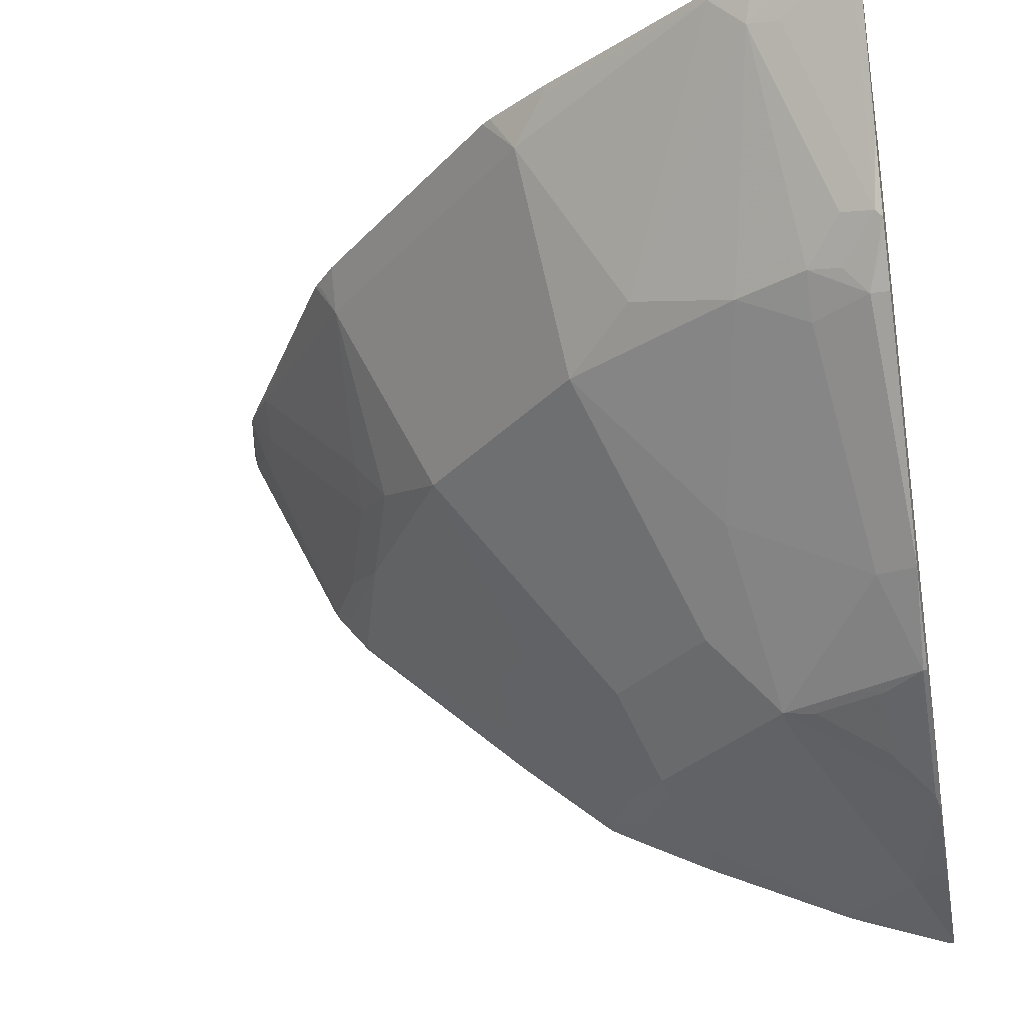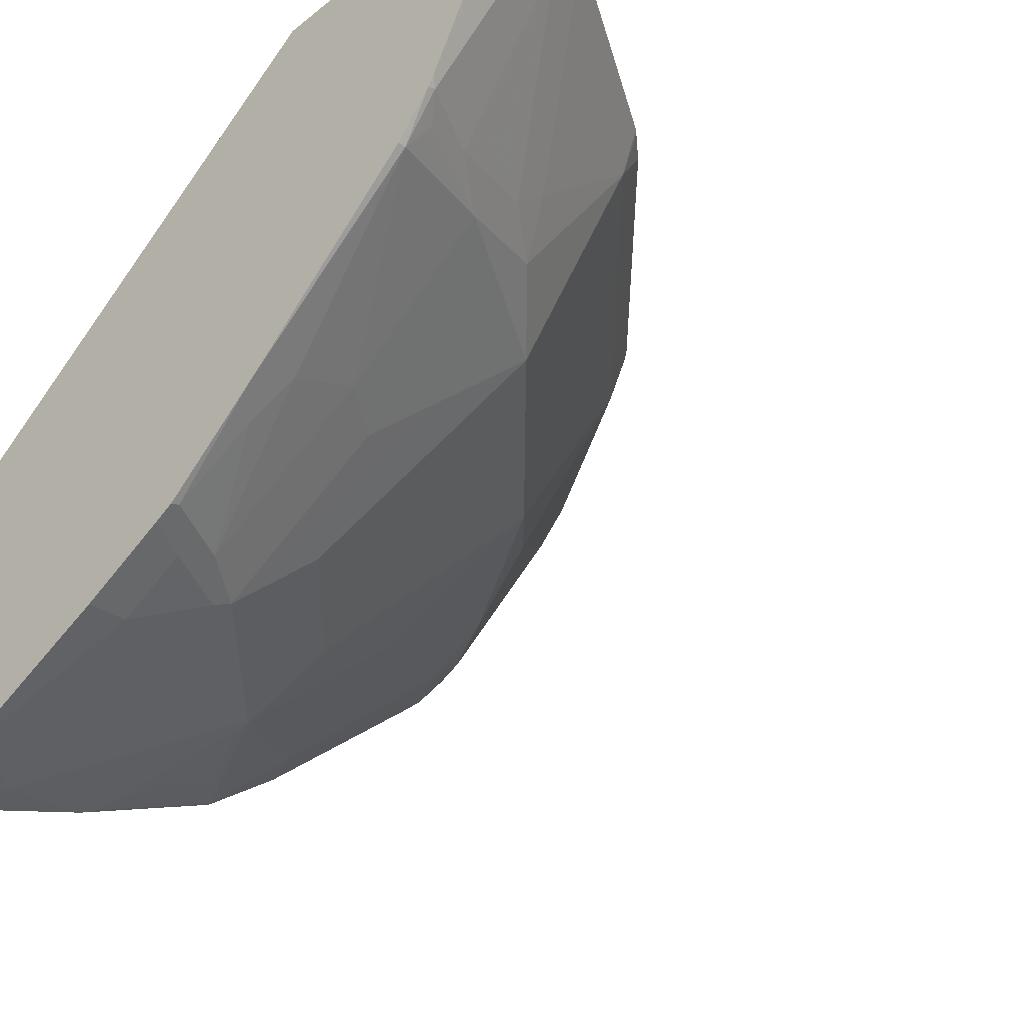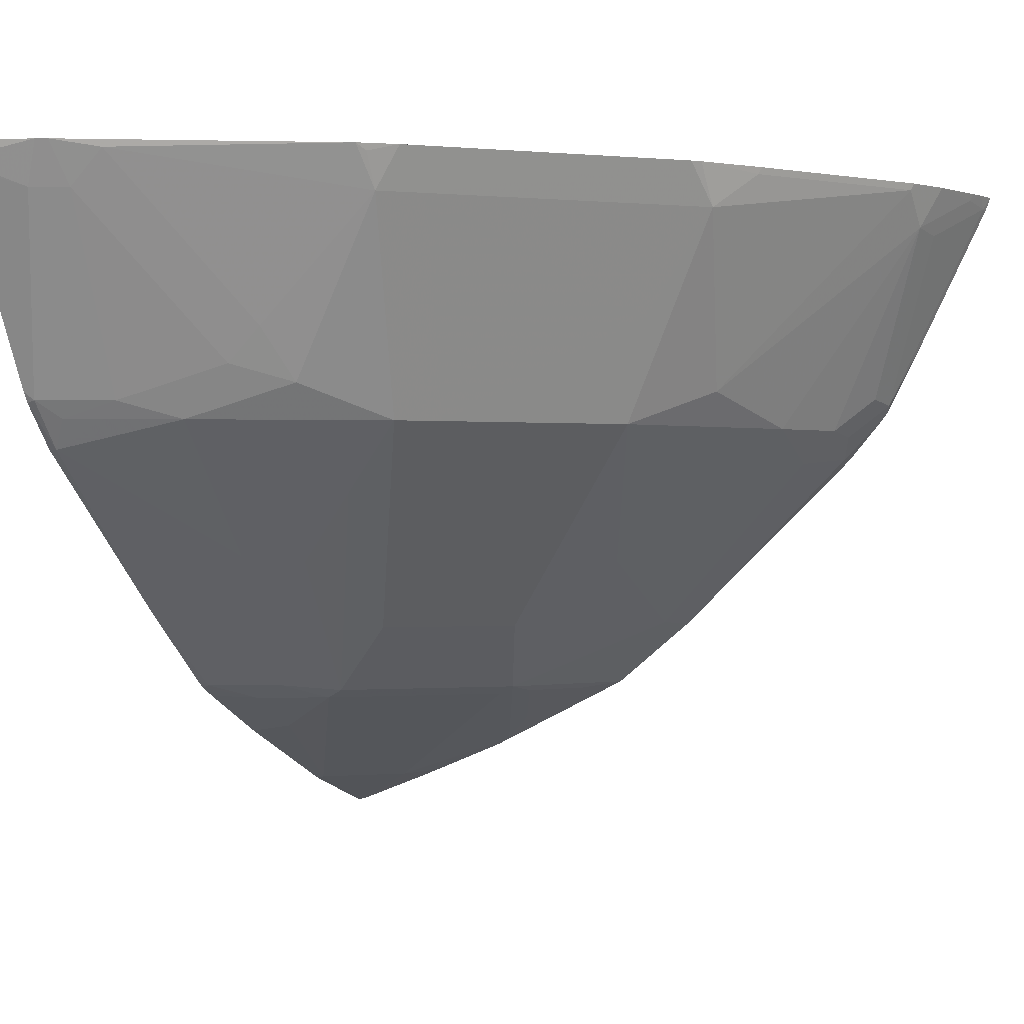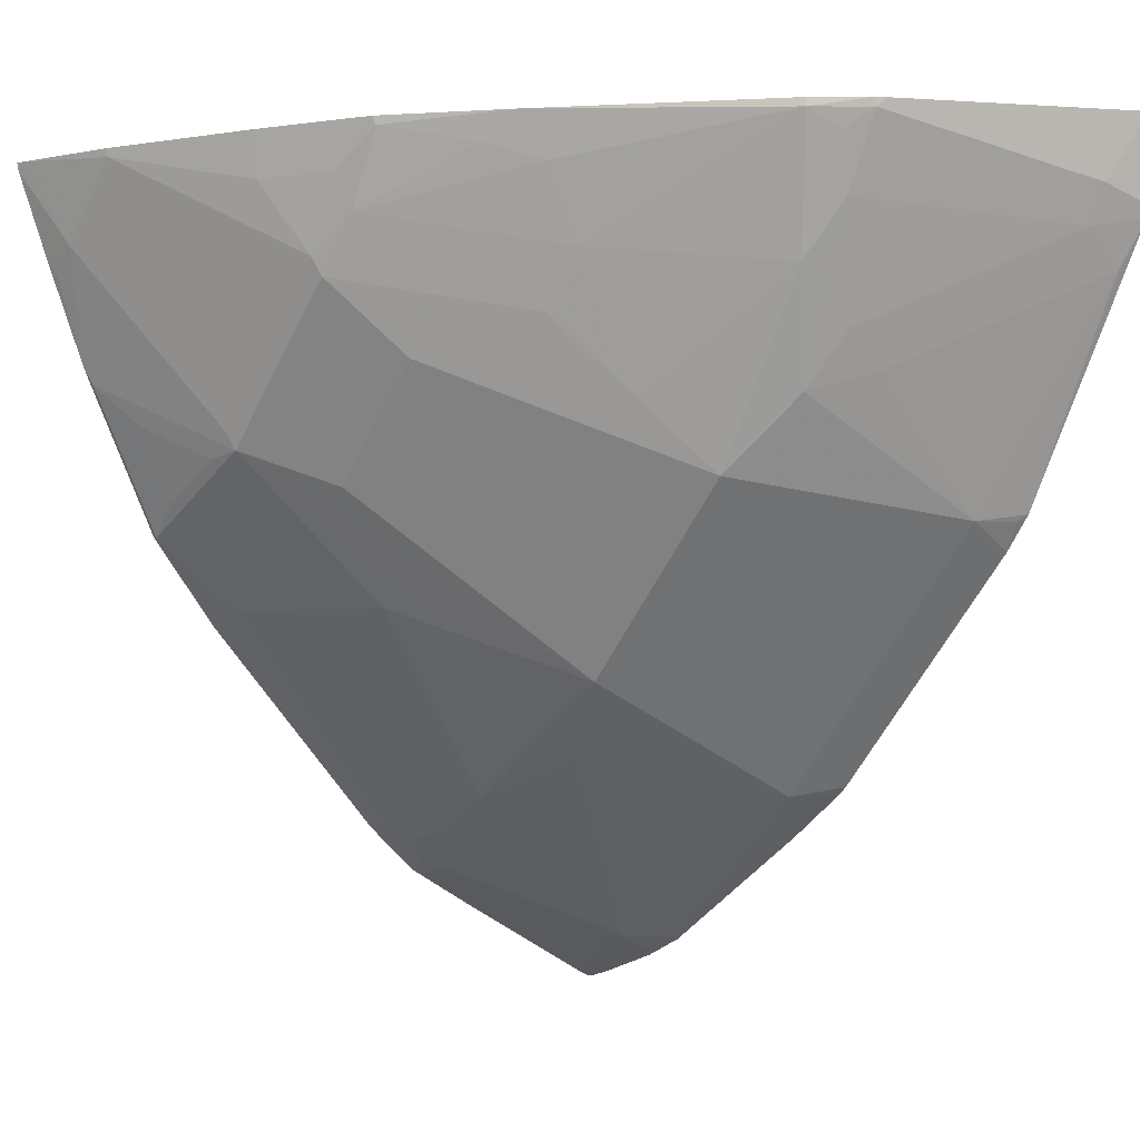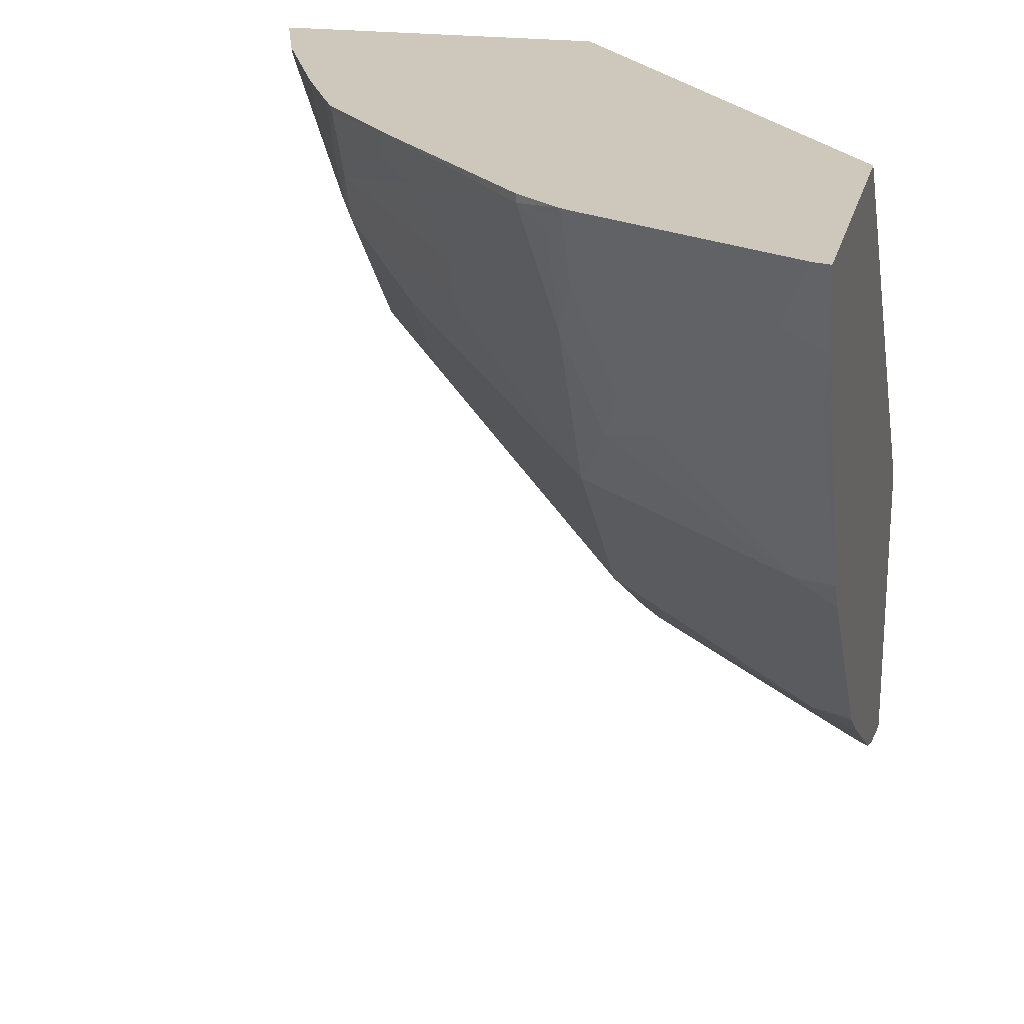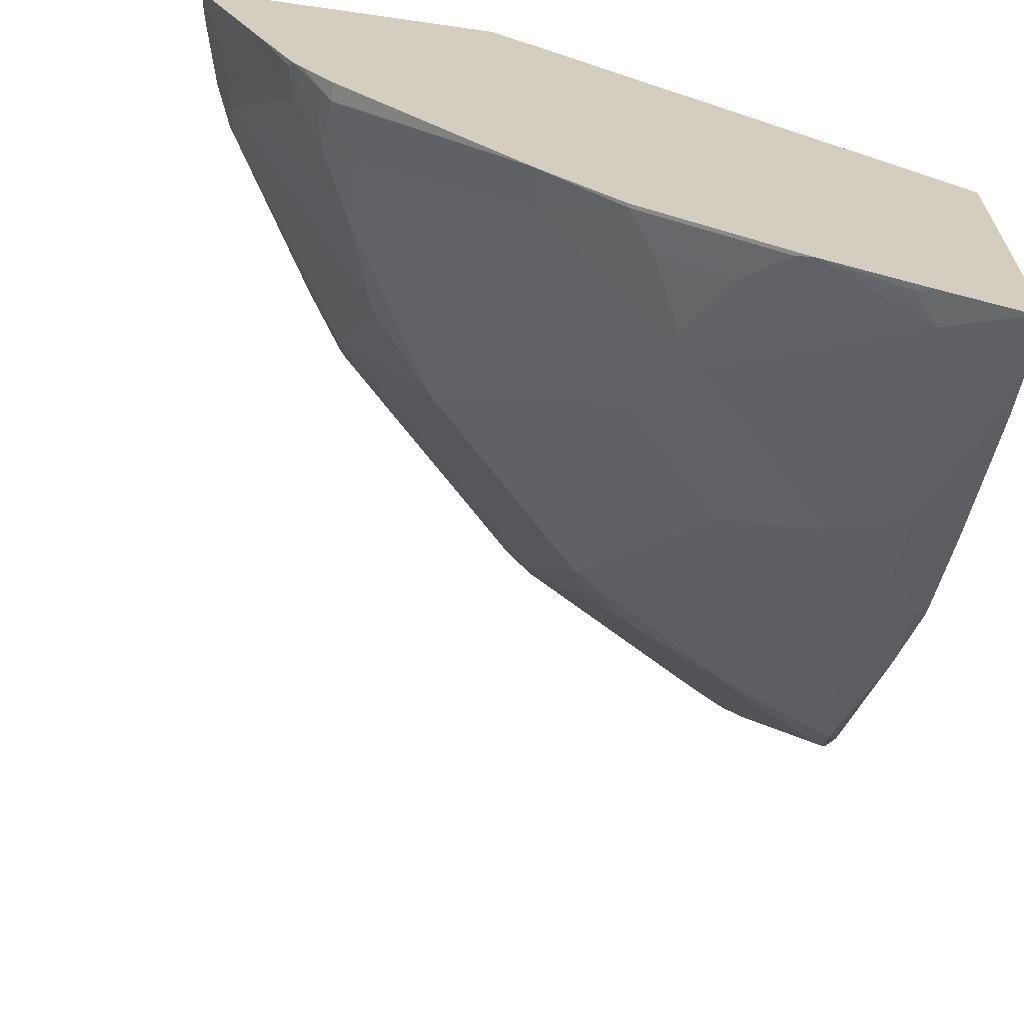
<metadata>
{"format":"obj","ext":"obj","renderer":"f3d","projection":"perspective","resolution":1024,"background":"white","views":[{"elev":-30.0,"azim":-169.2,"up":"+Y"},{"elev":-38.5,"azim":44.7,"up":"+Y"},{"elev":-0.6,"azim":115.0,"up":"+Y"},{"elev":-4.7,"azim":51.4,"up":"+Z"},{"elev":21.8,"azim":103.1,"up":"+Z"},{"elev":-65.1,"azim":-98.2,"up":"+Y"}]}
</metadata>
<code>
v 0.1862 0.3123 -0.5655
v 0.1862 0.3122 -0.5654
v 0.1862 0.3123 -0.418
v 0.1863 0.3123 -0.5655
v 0.1862 0.3054 -0.5627
v 0.1862 0.1464 -0.1967
v 0.412 0.3123 -0.1967
v 0.1894 0.3063 -0.5624
v 0.1965 0.3123 -0.5632
v 0.1862 0.2386 -0.5293
v 0.1862 -0.01331 -0.1967
v 0.5624 0.3123 -0.1967
v 0.1894 0.206 -0.5123
v 0.2047 0.309 -0.5597
v 0.2228 0.2896 -0.5457
v 0.2039 0.3123 -0.5613
v 0.1862 0.2028 -0.5107
v 0.1862 -0.01251 -0.2002
v 0.1897 -0.01251 -0.1967
v 0.5604 0.3045 -0.1967
v 0.5537 0.3123 -0.2339
v 0.2381 0.2923 -0.5429
v 0.2047 0.2088 -0.5096
v 0.2214 0.1921 -0.4928
v 0.2061 0.1893 -0.4956
v 0.2331 0.3123 -0.5529
v 0.236 0.3007 -0.5471
v 0.1949 0.1782 -0.4901
v 0.1862 0.1971 -0.5062
v 0.1862 0.0005577 -0.2339
v 0.2026 0.004192 -0.2339
v 0.2193 0.004192 -0.2172
v 0.236 0.004192 -0.2005
v 0.2355 0.003235 -0.1967
v 0.5437 0.2711 -0.1967
v 0.5576 0.3007 -0.2005
v 0.5471 0.2923 -0.2256
v 0.5512 0.3123 -0.239
v 0.2548 0.309 -0.5429
v 0.3049 0.2088 -0.4594
v 0.2548 0.1921 -0.4761
v 0.2214 0.1754 -0.4761
v 0.2476 0.3123 -0.5471
v 0.2047 0.09191 -0.3926
v 0.1862 0.0907 -0.3986
v 0.1862 0.1782 -0.4901
v 0.1862 0.002407 -0.2387
v 0.1894 0.005594 -0.2451
v 0.1862 0.0215 -0.2852
v 0.188 0.02507 -0.2924
v 0.2214 0.04177 -0.3091
v 0.2527 0.0543 -0.3175
v 0.2694 0.0543 -0.3007
v 0.3195 0.0543 -0.2506
v 0.3028 0.0376 -0.2172
v 0.305 0.03438 -0.1967
v 0.5103 0.2043 -0.1967
v 0.5409 0.2673 -0.2005
v 0.5388 0.2923 -0.2422
v 0.5074 0.2005 -0.2005
v 0.4908 0.2005 -0.2339
v 0.5388 0.309 -0.259
v 0.4844 0.3123 -0.356
v 0.254 0.3123 -0.5446
v 0.3383 0.309 -0.4928
v 0.355 0.2923 -0.4761
v 0.3383 0.1921 -0.426
v 0.3049 0.1587 -0.4093
v 0.2715 0.1253 -0.3926
v 0.2548 0.05848 -0.3258
v 0.2214 0.05848 -0.3425
v 0.188 0.05848 -0.3592
v 0.1862 0.05848 -0.3592
v 0.1862 0.005371 -0.2459
v 0.1862 0.02507 -0.2924
v 0.2061 0.039 -0.3119
v 0.3049 0.05848 -0.2757
v 0.3216 0.05848 -0.259
v 0.3397 0.06128 -0.2339
v 0.3564 0.06128 -0.2005
v 0.3362 0.0543 -0.2172
v 0.3384 0.05108 -0.1967
v 0.3136 0.03868 -0.1967
v 0.5073 0.1992 -0.1967
v 0.474 0.2172 -0.284
v 0.4901 0.1782 -0.2005
v 0.497 0.1921 -0.2089
v 0.4887 0.1921 -0.2256
v 0.4719 0.1921 -0.259
v 0.4553 0.2088 -0.3091
v 0.474 0.2339 -0.3007
v 0.4719 0.2923 -0.3592
v 0.4803 0.309 -0.3592
v 0.4716 0.3123 -0.3714
v 0.3375 0.3123 -0.4945
v 0.3672 0.3123 -0.475
v 0.3714 0.3123 -0.4716
v 0.4553 0.2923 -0.3759
v 0.355 0.2422 -0.4427
v 0.355 0.1921 -0.4093
v 0.2882 0.09191 -0.3425
v 0.2395 0.0557 -0.3286
v 0.3049 0.09191 -0.3258
v 0.2061 0.0557 -0.3453
v 0.3383 0.09191 -0.2924
v 0.4051 0.1587 -0.3091
v 0.3884 0.1253 -0.2757
v 0.4065 0.1281 -0.2506
v 0.4065 0.1114 -0.2172
v 0.3884 0.09191 -0.2089
v 0.359 0.06252 -0.1967
v 0.3558 0.06001 -0.1967
v 0.4022 0.09899 -0.1967
v 0.347 0.05538 -0.1967
v 0.4901 0.1782 -0.1967
v 0.4218 0.1921 -0.3425
v 0.4051 0.1921 -0.3592
f 55 82 83
f 59 61 85
f 57 84 60
f 55 83 56
f 55 81 82
f 65 96 66
f 54 80 81
f 54 79 80
f 54 78 79
f 54 77 78
f 54 81 55
f 59 85 91
f 65 95 96
f 60 84 86
f 60 86 87
f 60 87 61
f 61 87 88
f 61 88 89
f 61 89 90
f 61 90 85
f 62 91 92
f 62 92 63
f 63 92 93
f 63 93 94
f 53 77 54
f 59 91 62
f 53 70 77
f 44 71 72
f 51 70 52
f 39 43 64
f 39 64 95
f 39 95 65
f 38 62 63
f 39 65 66
f 39 66 40
f 40 66 67
f 40 67 41
f 41 68 69
f 41 69 44
f 41 44 42
f 41 67 68
f 44 69 70
f 44 70 71
f 44 72 45
f 45 72 73
f 47 74 48
f 48 74 49
f 49 75 50
f 50 75 73
f 50 73 72
f 50 72 76
f 50 76 51
f 51 76 102
f 51 102 70
f 52 70 53
f 66 96 97
f 106 108 107
f 66 98 99
f 84 115 86
f 85 90 91
f 86 89 88
f 86 88 87
f 86 115 113
f 86 113 109
f 86 109 108
f 86 108 89
f 89 108 106
f 89 106 116
f 89 116 90
f 90 116 92
f 90 92 91
f 92 94 93
f 92 116 117
f 92 117 98
f 92 98 94
f 94 98 97
f 98 117 99
f 99 117 100
f 100 105 103
f 105 117 116
f 105 116 106
f 38 59 62
f 109 113 110
f 81 114 82
f 66 97 98
f 81 112 114
f 80 110 113
f 66 99 67
f 67 99 100
f 67 100 103
f 67 103 101
f 67 101 70
f 67 70 68
f 68 70 69
f 70 102 104
f 70 104 71
f 70 101 103
f 70 103 77
f 71 104 72
f 72 104 76
f 76 104 102
f 77 105 78
f 77 103 105
f 78 105 106
f 78 106 107
f 78 107 79
f 79 107 108
f 79 108 109
f 79 109 110
f 79 110 80
f 80 111 112
f 80 112 81
f 80 113 111
f 37 61 59
f 100 117 105
f 37 57 60
f 1 16 9
f 1 9 4
f 1 4 2
f 2 4 5
f 3 6 7
f 4 8 5
f 4 9 8
f 5 8 10
f 6 11 19
f 6 19 34
f 6 34 56
f 6 56 83
f 6 83 82
f 6 82 114
f 6 114 112
f 6 112 111
f 6 111 113
f 6 113 115
f 6 115 84
f 6 84 57
f 6 57 35
f 6 35 20
f 6 20 12
f 6 12 7
f 8 13 10
f 1 26 16
f 8 9 14
f 1 64 43
f 1 96 95
f 37 60 61
f 1 2 5
f 1 5 10
f 1 10 17
f 1 17 29
f 1 29 46
f 1 46 45
f 1 45 73
f 1 73 75
f 1 75 49
f 1 49 74
f 1 74 47
f 1 47 30
f 1 30 18
f 1 18 11
f 1 11 6
f 1 6 3
f 1 3 7
f 1 7 12
f 1 12 21
f 1 21 38
f 1 38 63
f 1 63 94
f 1 94 97
f 1 97 96
f 1 95 64
f 8 14 22
f 1 43 26
f 8 15 13
f 24 42 28
f 24 28 25
f 24 41 42
f 26 43 39
f 26 39 27
f 28 42 44
f 28 44 45
f 28 45 46
f 28 46 29
f 30 47 48
f 30 48 31
f 31 49 50
f 22 24 23
f 31 50 51
f 31 52 53
f 31 53 32
f 32 53 54
f 32 54 33
f 33 55 56
f 33 56 34
f 33 54 55
f 35 57 58
f 36 58 37
f 37 59 38
f 8 22 15
f 37 58 57
f 31 51 52
f 22 41 24
f 31 48 49
f 22 40 41
f 9 16 14
f 11 18 19
f 12 20 21
f 13 15 22
f 13 22 23
f 13 23 24
f 13 24 25
f 13 25 17
f 14 16 26
f 14 26 27
f 14 27 22
f 17 25 28
f 17 28 29
f 10 13 17
f 20 37 21
f 18 31 19
f 19 31 32
f 19 32 33
f 19 33 34
f 20 35 58
f 20 58 36
f 20 36 37
f 18 30 31
f 21 37 38
f 22 27 39
f 22 39 40

</code>
